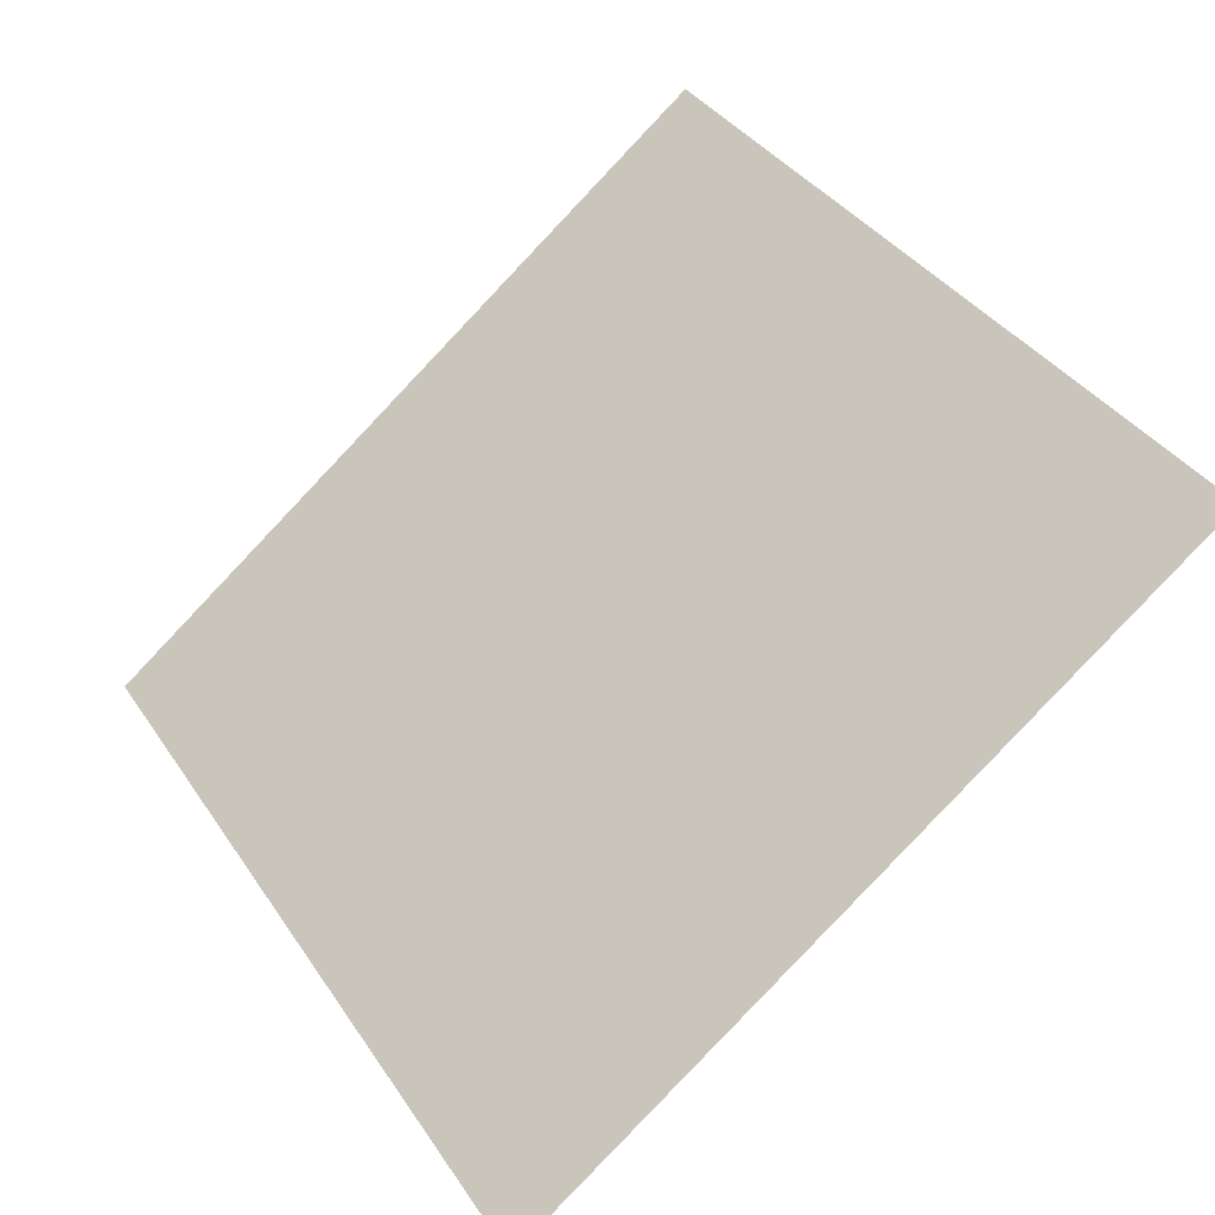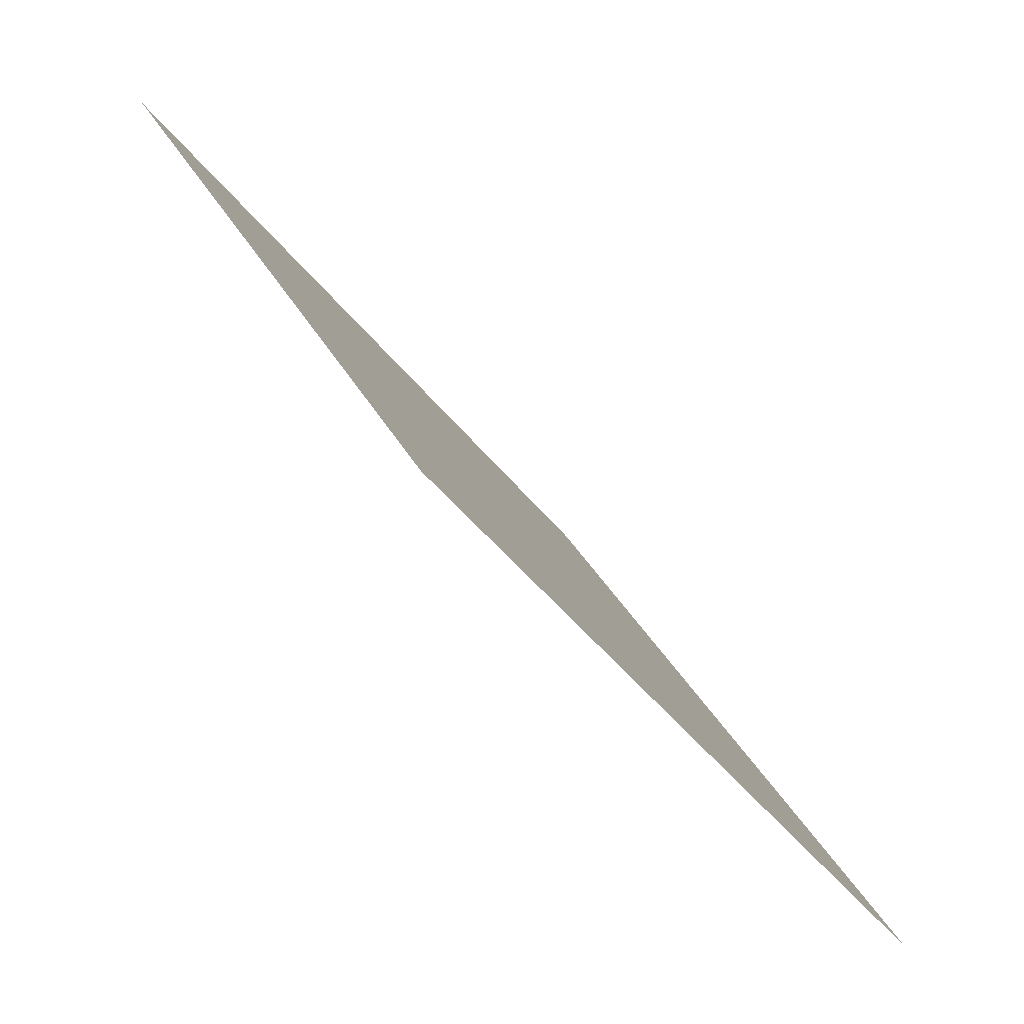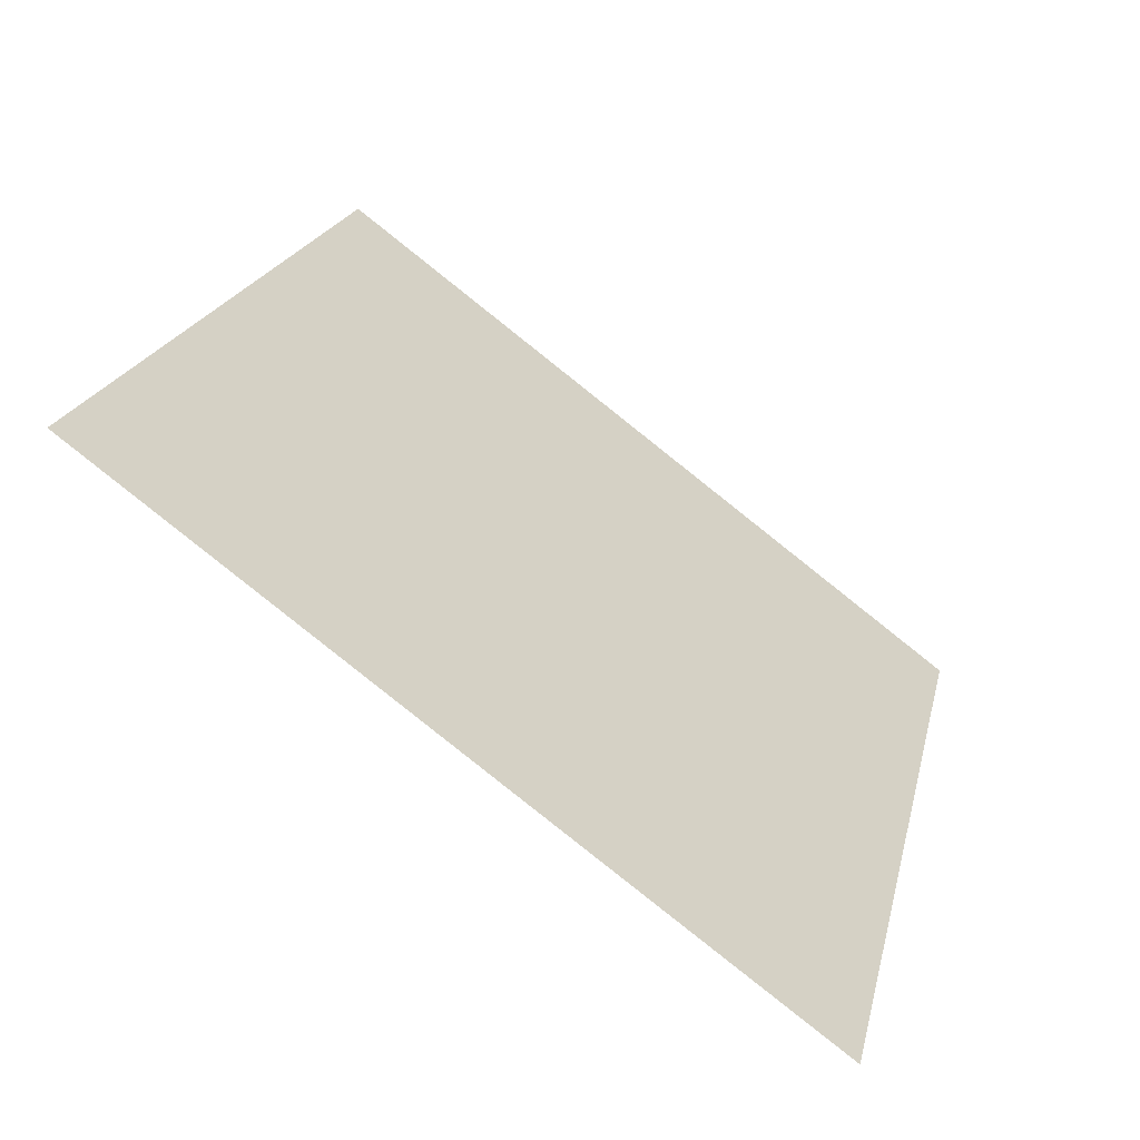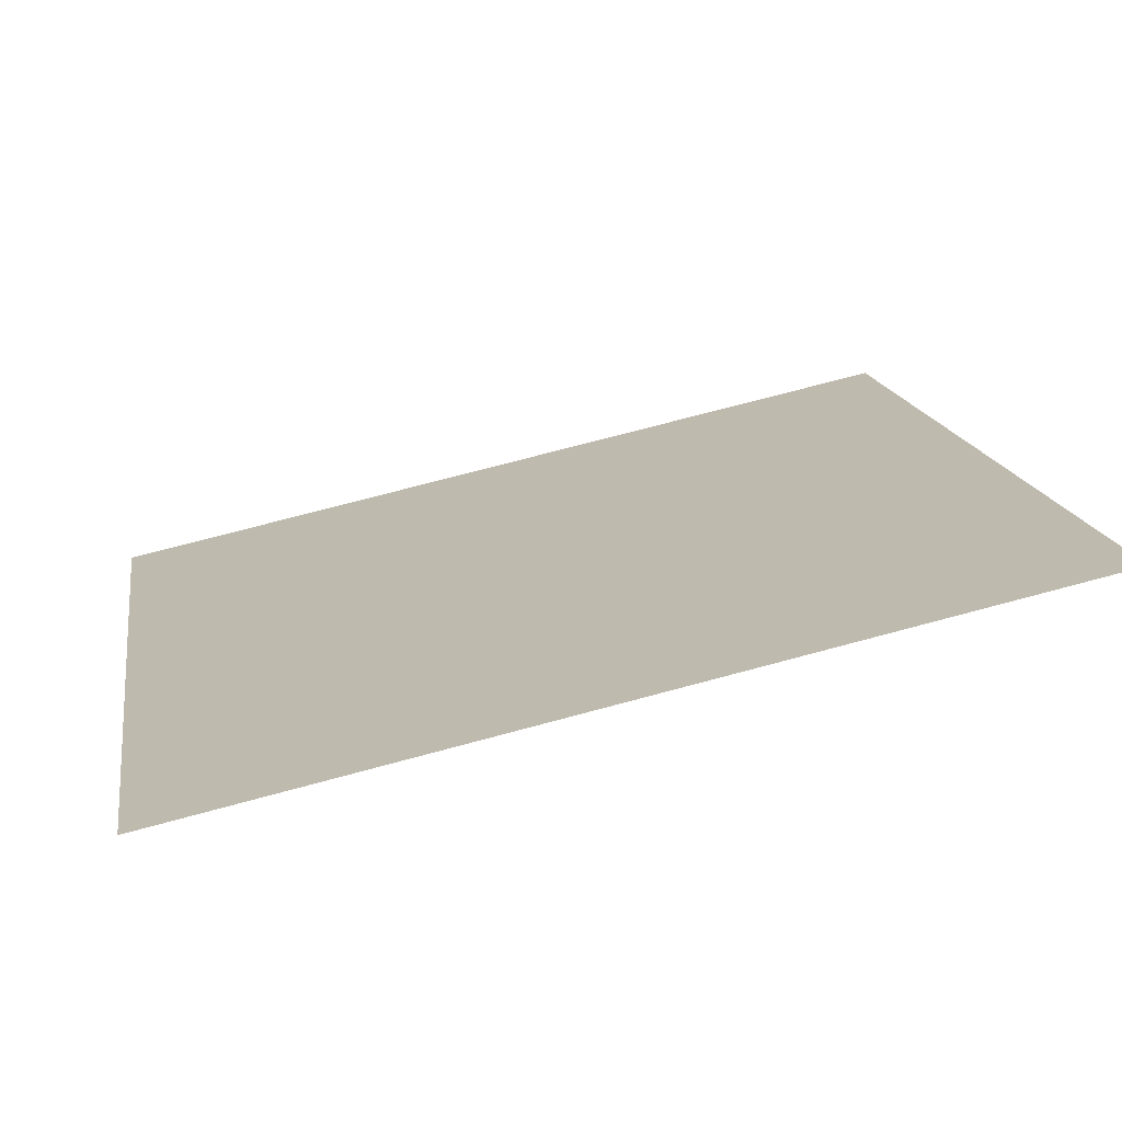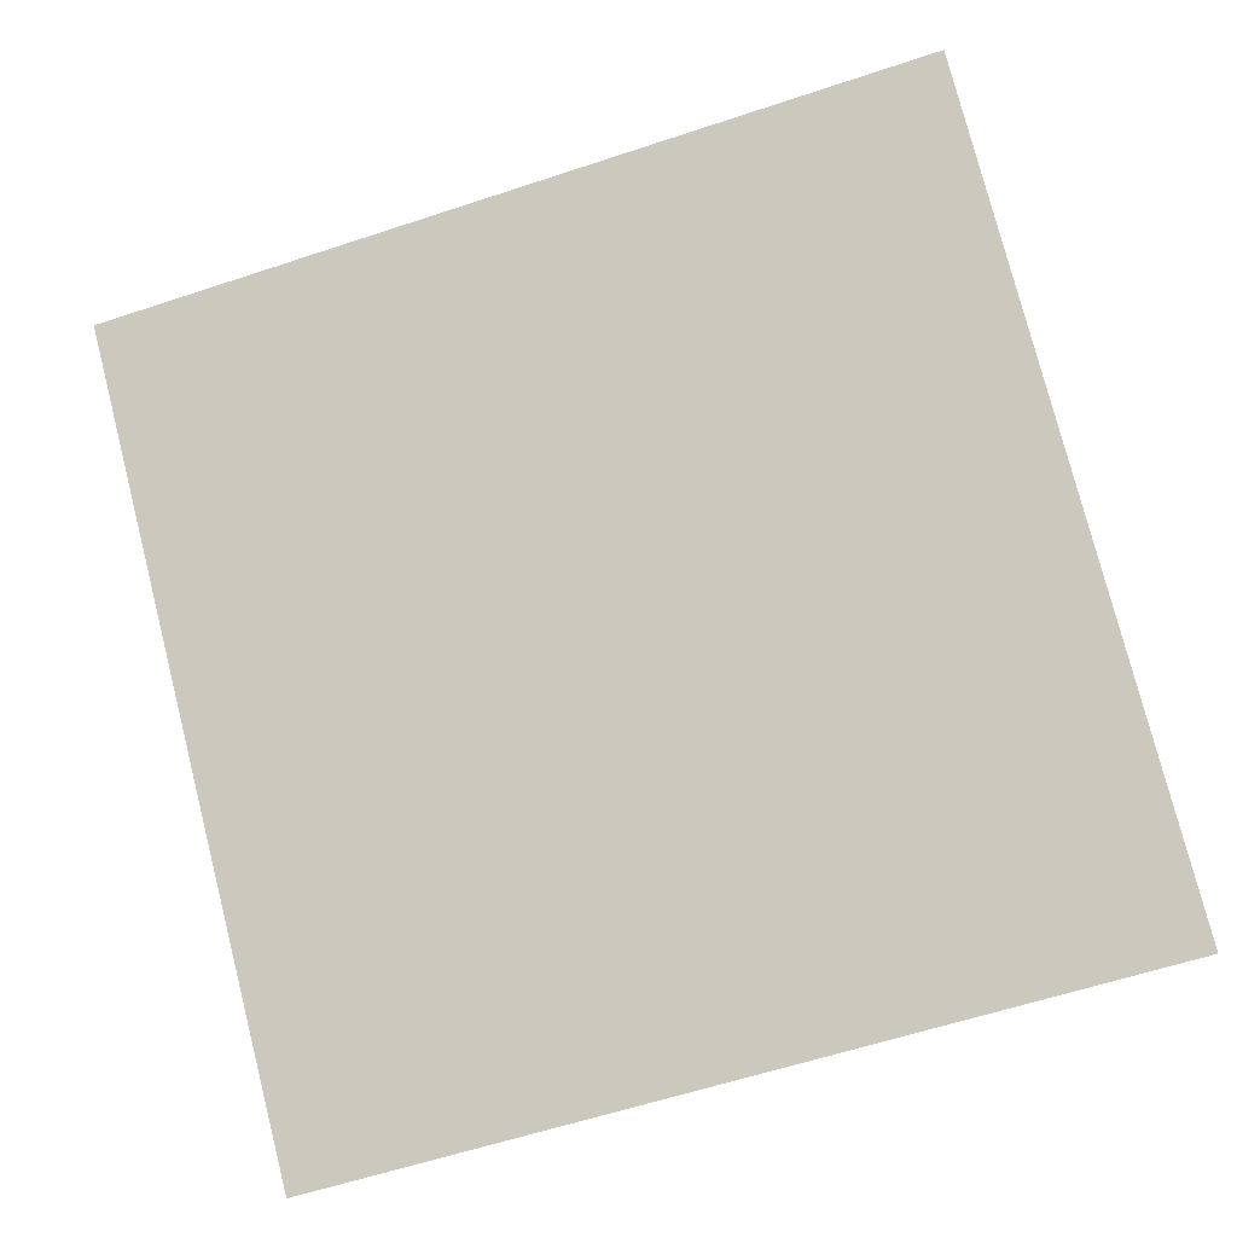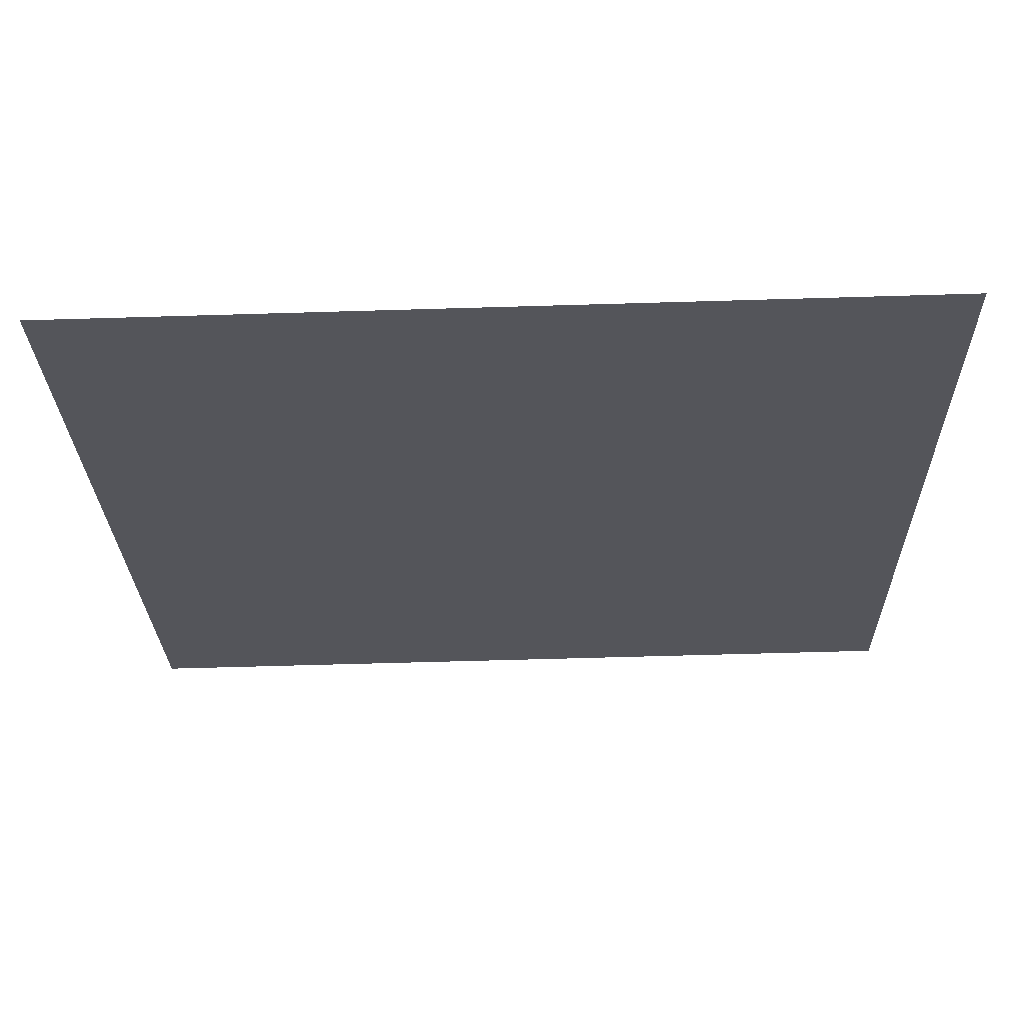
<metadata>
{"format":"obj","ext":"obj","renderer":"f3d","projection":"perspective","resolution":1024,"background":"white","views":[{"elev":39.2,"azim":-119.5,"up":"+Y"},{"elev":32.1,"azim":-114.1,"up":"+Z"},{"elev":19.4,"azim":103.1,"up":"+Y"},{"elev":69.1,"azim":163.5,"up":"+Z"},{"elev":-64.6,"azim":19.2,"up":"+Y"},{"elev":-78.3,"azim":0.3,"up":"+Z"}]}
</metadata>
<code>
v 0.2022 0.9541 0.7366
v 0.1956 0.9543 0.7366
v 0.1957 0.9582 0.7419
v 0.2023 0.958 0.7418
f 4 3 2 1

</code>
